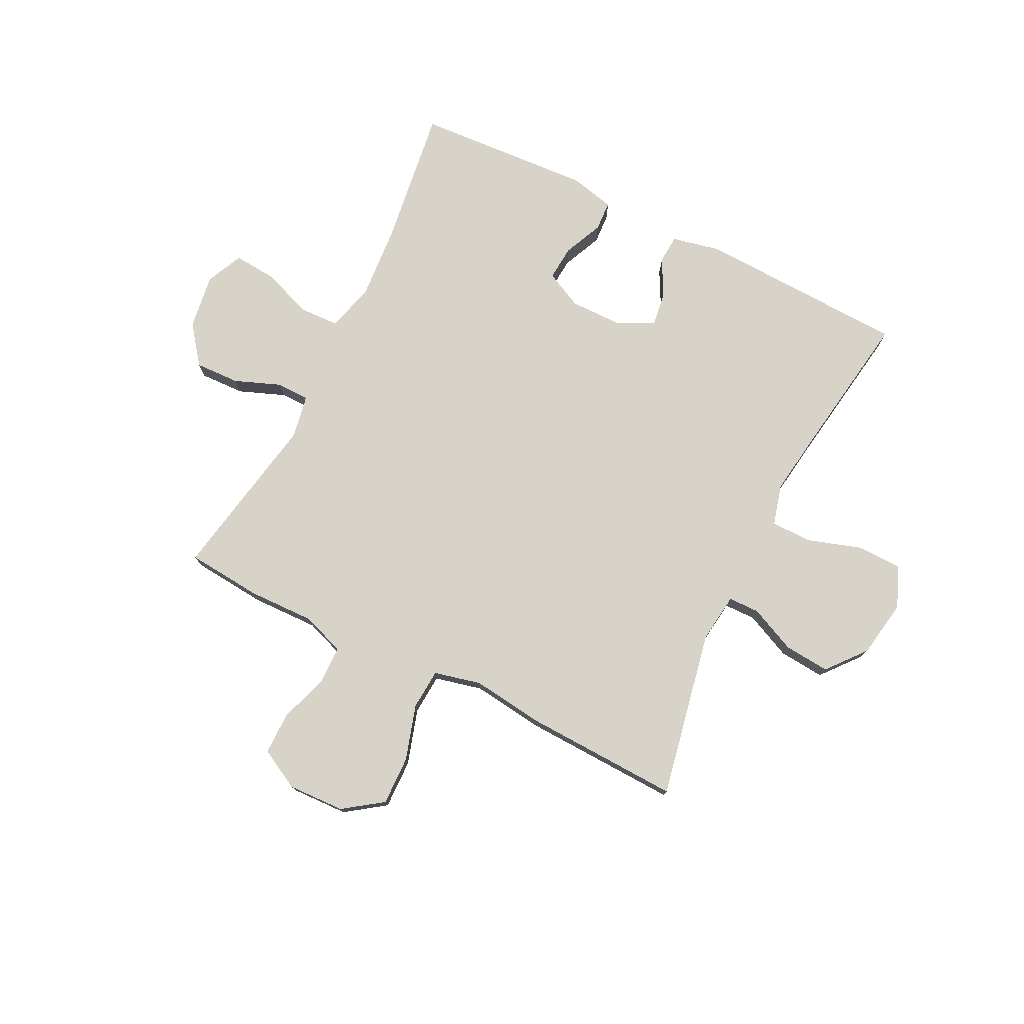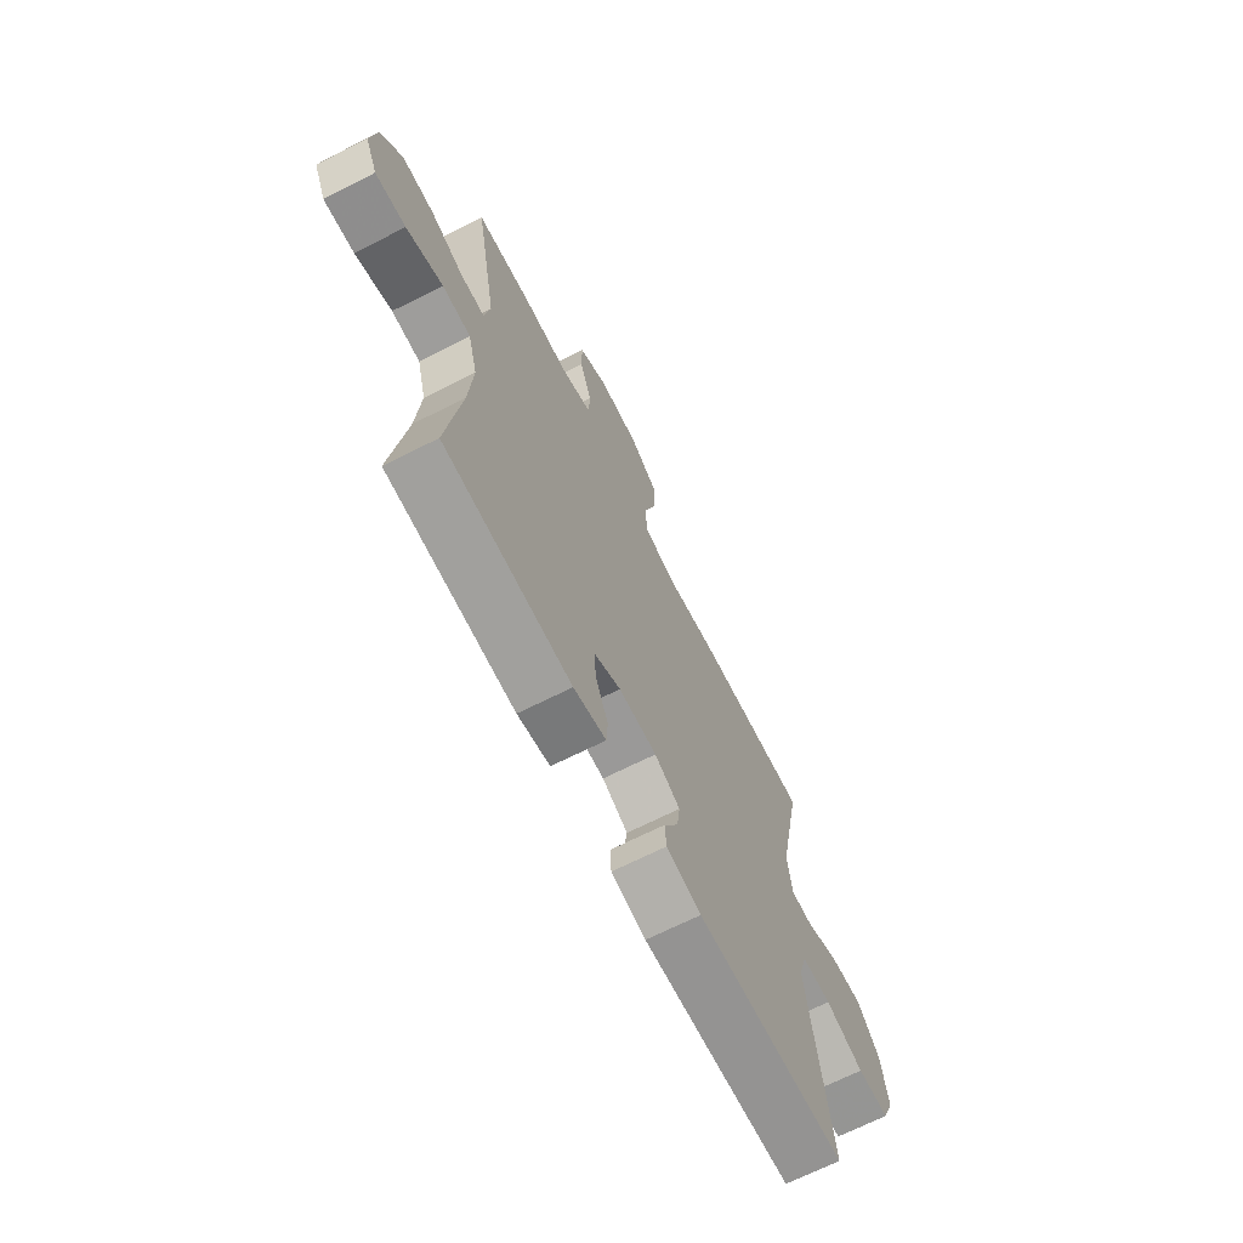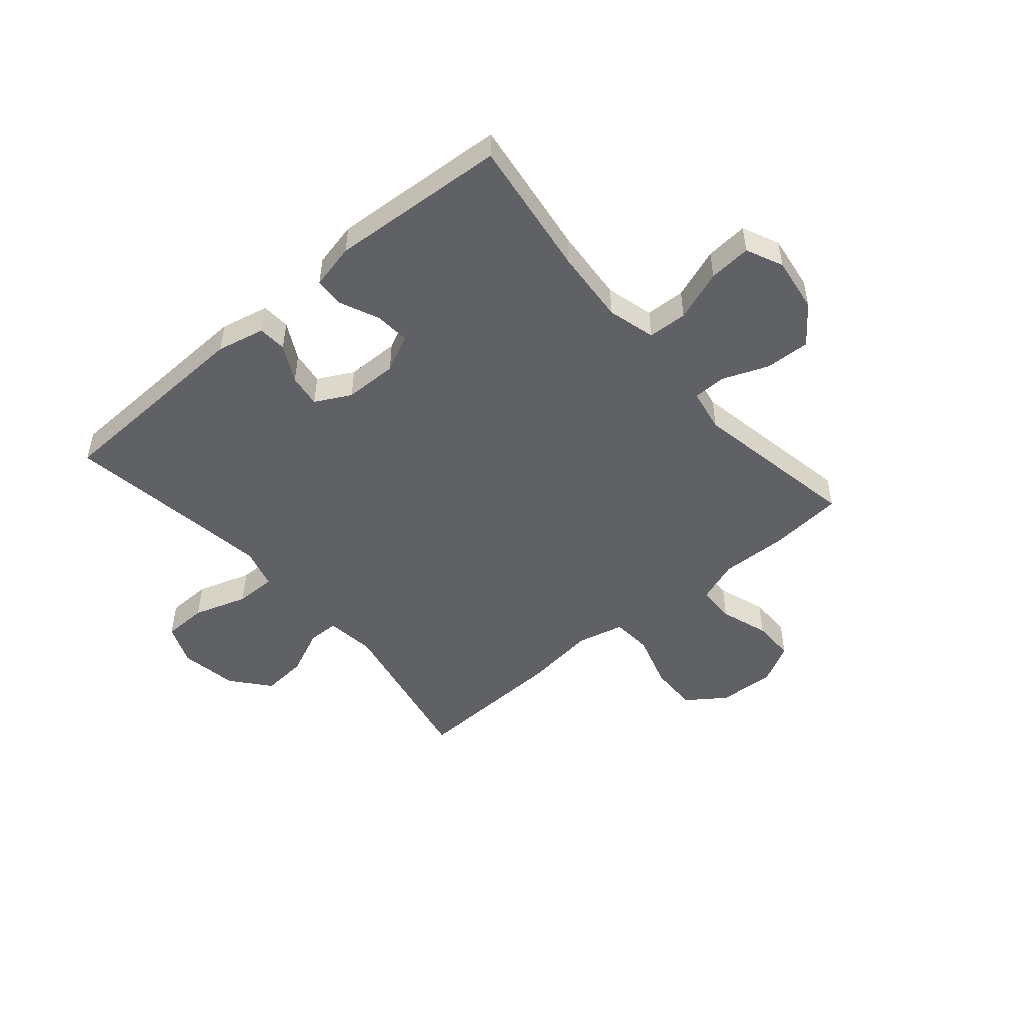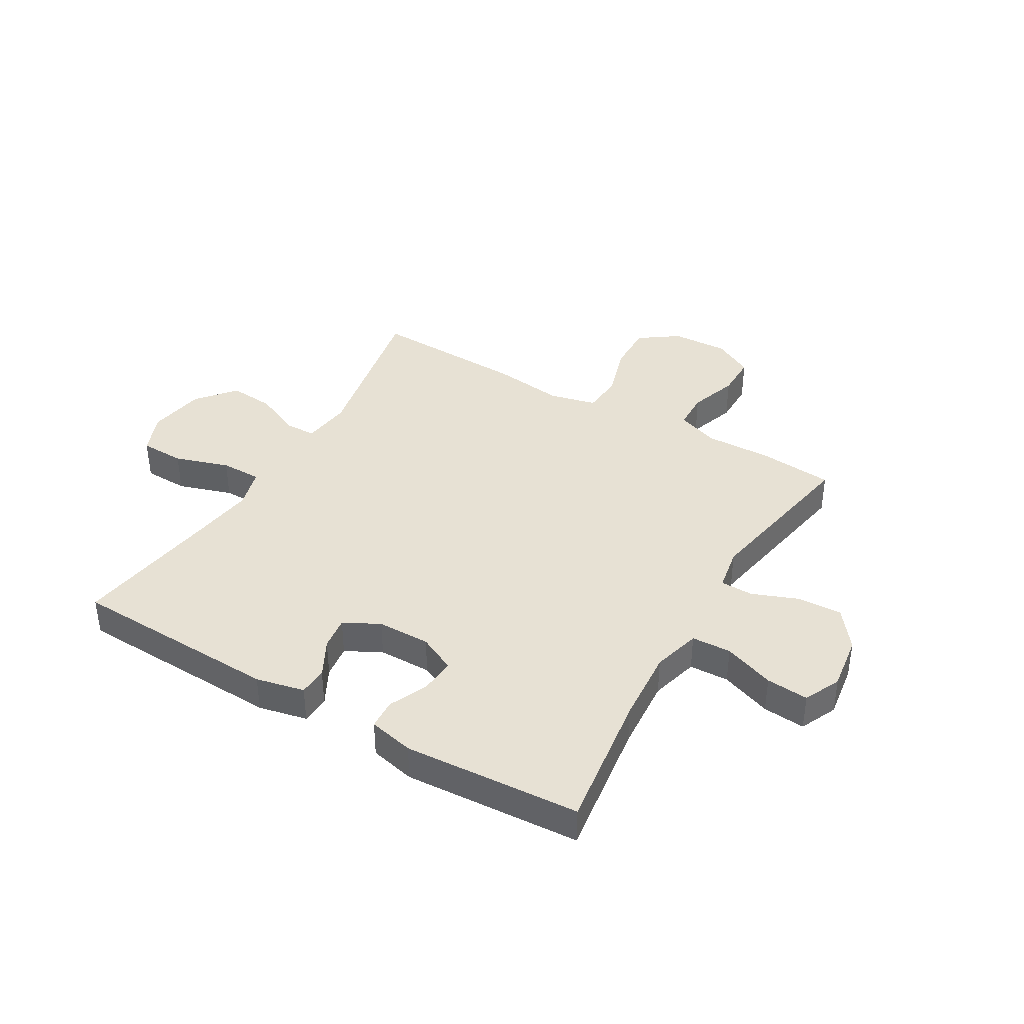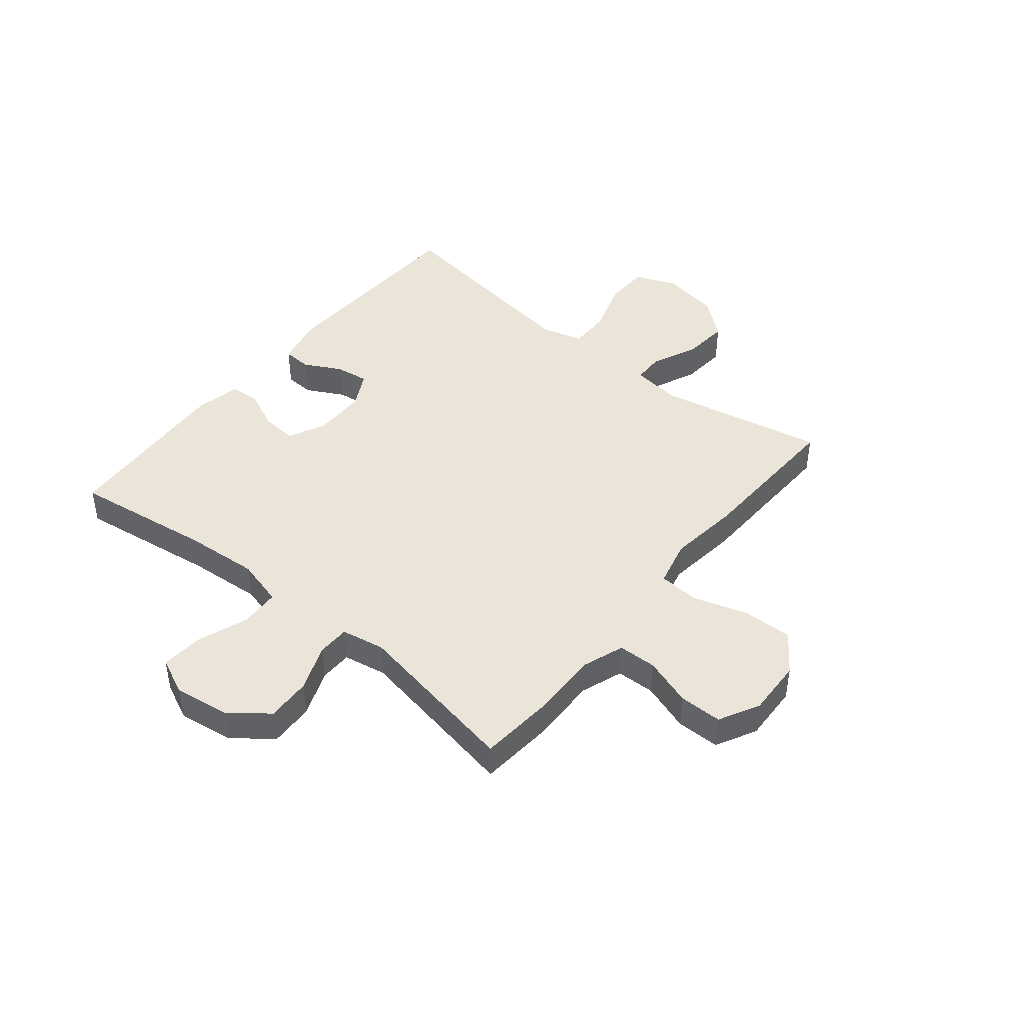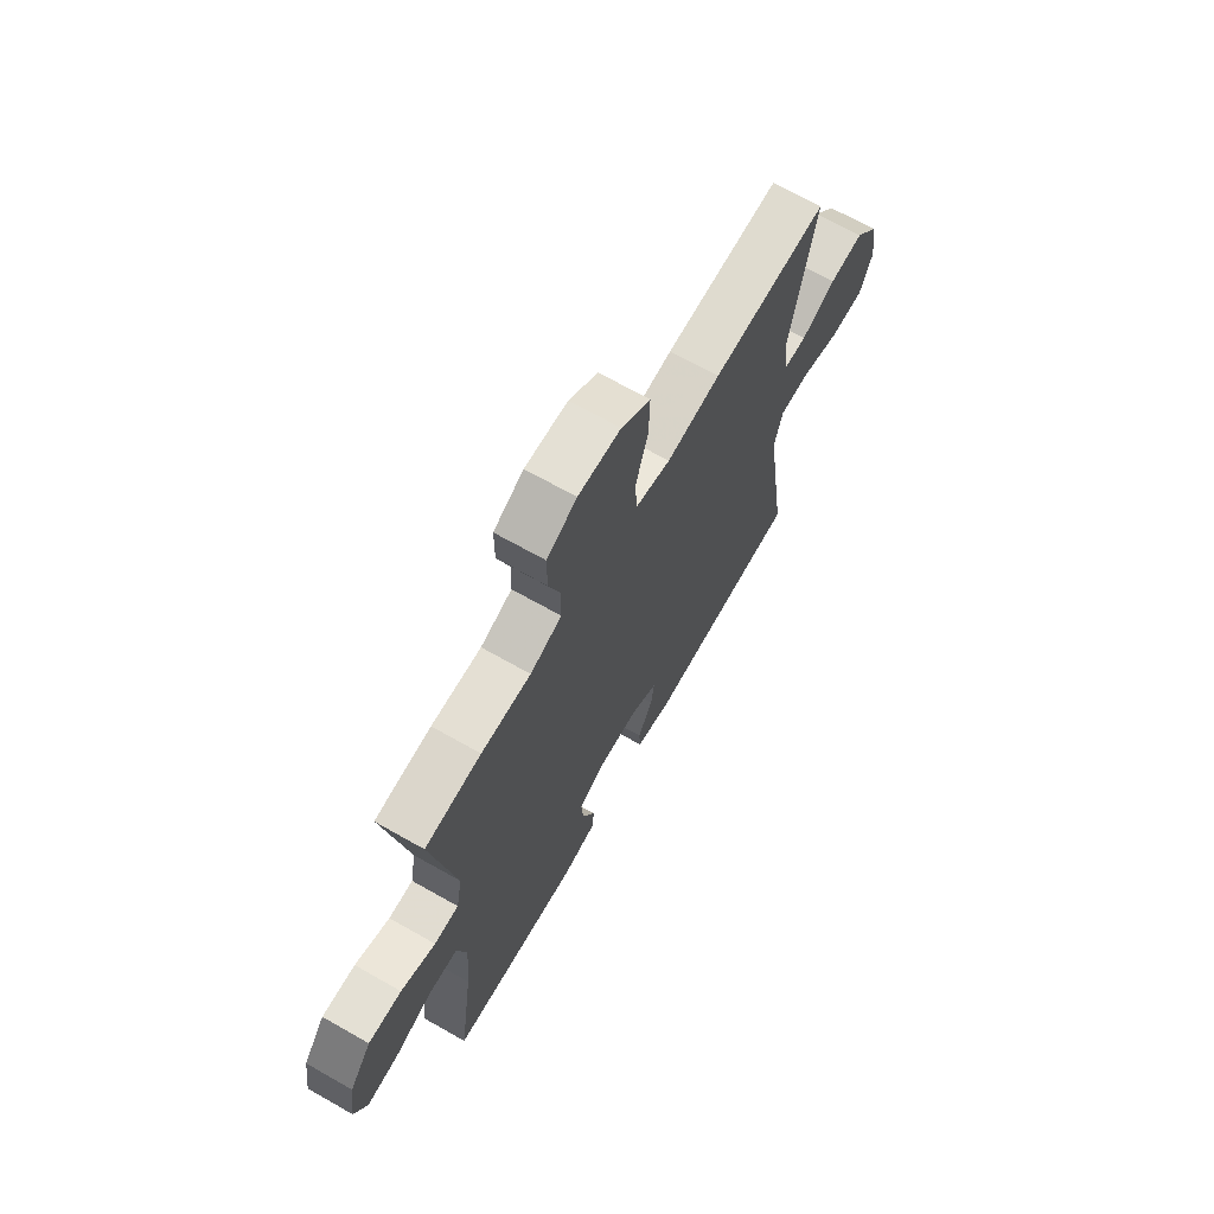
<metadata>
{"format":"obj","ext":"obj","renderer":"f3d","projection":"perspective","resolution":1024,"background":"white","views":[{"elev":76.6,"azim":26.5,"up":"+Y"},{"elev":-68.6,"azim":-63.2,"up":"+Z"},{"elev":-49.2,"azim":-139.6,"up":"+Y"},{"elev":39.4,"azim":-149.6,"up":"+Y"},{"elev":44.5,"azim":-50.9,"up":"+Y"},{"elev":68.3,"azim":-60.4,"up":"+Z"}]}
</metadata>
<code>
v 0.5 0.07 0.5
v 0.441 0.07 0.203
v 0.452 0.07 0.116
v 0.507 0.07 0.115
v 0.589 0.07 0.152
v 0.67 0.07 0.159
v 0.726 0.07 0.091
v 0.743 0.07 -0.011
v 0.713 0.07 -0.084
v 0.634 0.07 -0.086
v 0.538 0.07 -0.055
v 0.465 0.07 -0.055
v 0.445 0.07 -0.127
v 0.461 0.07 -0.241
v 0.5 0.07 -0.5
v 0.129 0.07 -0.514
v 0.043 0.07 -0.495
v 0.04 0.07 -0.444
v 0.075 0.07 -0.378
v 0.083 0.07 -0.319
v 0.02 0.07 -0.286
v -0.074 0.07 -0.285
v -0.14 0.07 -0.317
v -0.135 0.07 -0.379
v -0.104 0.07 -0.449
v -0.107 0.07 -0.502
v -0.187 0.07 -0.52
v -0.5 0.07 -0.5
v -0.466 0.07 -0.254
v -0.456 0.07 -0.122
v -0.479 0.07 -0.037
v -0.549 0.07 -0.034
v -0.639 0.07 -0.067
v -0.714 0.07 -0.073
v -0.744 0.07 -0.008
v -0.73 0.07 0.09
v -0.678 0.07 0.158
v -0.599 0.07 0.155
v -0.517 0.07 0.123
v -0.459 0.07 0.124
v -0.445 0.07 0.201
v -0.5 0.07 0.5
v -0.367 0.07 0.512
v -0.249 0.07 0.509
v -0.174 0.07 0.536
v -0.172 0.07 0.604
v -0.201 0.07 0.69
v -0.201 0.07 0.766
v -0.13 0.07 0.804
v -0.029 0.07 0.8
v 0.04 0.07 0.751
v 0.038 0.07 0.664
v 0.008 0.07 0.566
v 0.013 0.07 0.494
v 0.096 0.07 0.474
v 0.224 0.07 0.49
v 0.5 0 0.5
v 0.441 0 0.203
v 0.452 0 0.116
v 0.507 0 0.115
v 0.589 0 0.152
v 0.67 0 0.159
v 0.726 0 0.091
v 0.743 0 -0.011
v 0.713 0 -0.084
v 0.634 0 -0.086
v 0.538 0 -0.055
v 0.465 0 -0.055
v 0.445 0 -0.127
v 0.461 0 -0.241
v 0.5 0 -0.5
v 0.129 0 -0.514
v 0.043 0 -0.495
v 0.04 0 -0.444
v 0.075 0 -0.378
v 0.083 0 -0.319
v 0.02 0 -0.286
v -0.074 0 -0.285
v -0.14 0 -0.317
v -0.135 0 -0.379
v -0.104 0 -0.449
v -0.107 0 -0.502
v -0.187 0 -0.52
v -0.5 0 -0.5
v -0.466 0 -0.254
v -0.456 0 -0.122
v -0.479 0 -0.037
v -0.549 0 -0.034
v -0.639 0 -0.067
v -0.714 0 -0.073
v -0.744 0 -0.008
v -0.73 0 0.09
v -0.678 0 0.158
v -0.599 0 0.155
v -0.517 0 0.123
v -0.459 0 0.124
v -0.445 0 0.201
v -0.5 0 0.5
v -0.367 0 0.512
v -0.249 0 0.509
v -0.174 0 0.536
v -0.172 0 0.604
v -0.201 0 0.69
v -0.201 0 0.766
v -0.13 0 0.804
v -0.029 0 0.8
v 0.04 0 0.751
v 0.038 0 0.664
v 0.008 0 0.566
v 0.013 0 0.494
v 0.096 0 0.474
v 0.224 0 0.49
f 55 56 1 2
f 54 55 2 3
f 50 51 52 53
f 50 53 54
f 49 50 54
f 46 47 48 49
f 45 46 49 54
f 44 45 54 3
f 41 42 43 44
f 40 41 44 3
f 36 37 38 39
f 32 33 34 35
f 31 32 35 36
f 26 27 28 29
f 24 25 26 29
f 23 24 29 30
f 22 23 30 31
f 16 17 18 19
f 14 15 16 19
f 13 14 19 20
f 12 13 20 21
f 8 9 10 11
f 8 11 12
f 7 8 12
f 4 5 6 7
f 31 36 39 40
f 21 22 31 40
f 7 12 21 40
f 3 4 7 40
f 58 57 112 111
f 59 58 111 110
f 109 108 107 106
f 110 109 106
f 110 106 105
f 105 104 103 102
f 110 105 102 101
f 59 110 101 100
f 100 99 98 97
f 59 100 97 96
f 95 94 93 92
f 91 90 89 88
f 92 91 88 87
f 85 84 83 82
f 85 82 81 80
f 86 85 80 79
f 87 86 79 78
f 75 74 73 72
f 75 72 71 70
f 76 75 70 69
f 77 76 69 68
f 67 66 65 64
f 68 67 64
f 68 64 63
f 63 62 61 60
f 96 95 92 87
f 96 87 78 77
f 96 77 68 63
f 96 63 60 59
f 1 57 58 2
f 2 58 59 3
f 3 59 60 4
f 4 60 61 5
f 5 61 62 6
f 6 62 63 7
f 7 63 64 8
f 8 64 65 9
f 9 65 66 10
f 10 66 67 11
f 11 67 68 12
f 12 68 69 13
f 13 69 70 14
f 14 70 71 15
f 15 71 72 16
f 16 72 73 17
f 17 73 74 18
f 18 74 75 19
f 19 75 76 20
f 20 76 77 21
f 21 77 78 22
f 22 78 79 23
f 23 79 80 24
f 24 80 81 25
f 25 81 82 26
f 26 82 83 27
f 27 83 84 28
f 28 84 85 29
f 29 85 86 30
f 30 86 87 31
f 31 87 88 32
f 32 88 89 33
f 33 89 90 34
f 34 90 91 35
f 35 91 92 36
f 36 92 93 37
f 37 93 94 38
f 38 94 95 39
f 39 95 96 40
f 40 96 97 41
f 41 97 98 42
f 42 98 99 43
f 43 99 100 44
f 44 100 101 45
f 45 101 102 46
f 46 102 103 47
f 47 103 104 48
f 48 104 105 49
f 49 105 106 50
f 50 106 107 51
f 51 107 108 52
f 52 108 109 53
f 53 109 110 54
f 54 110 111 55
f 55 111 112 56
f 56 112 57 1

</code>
